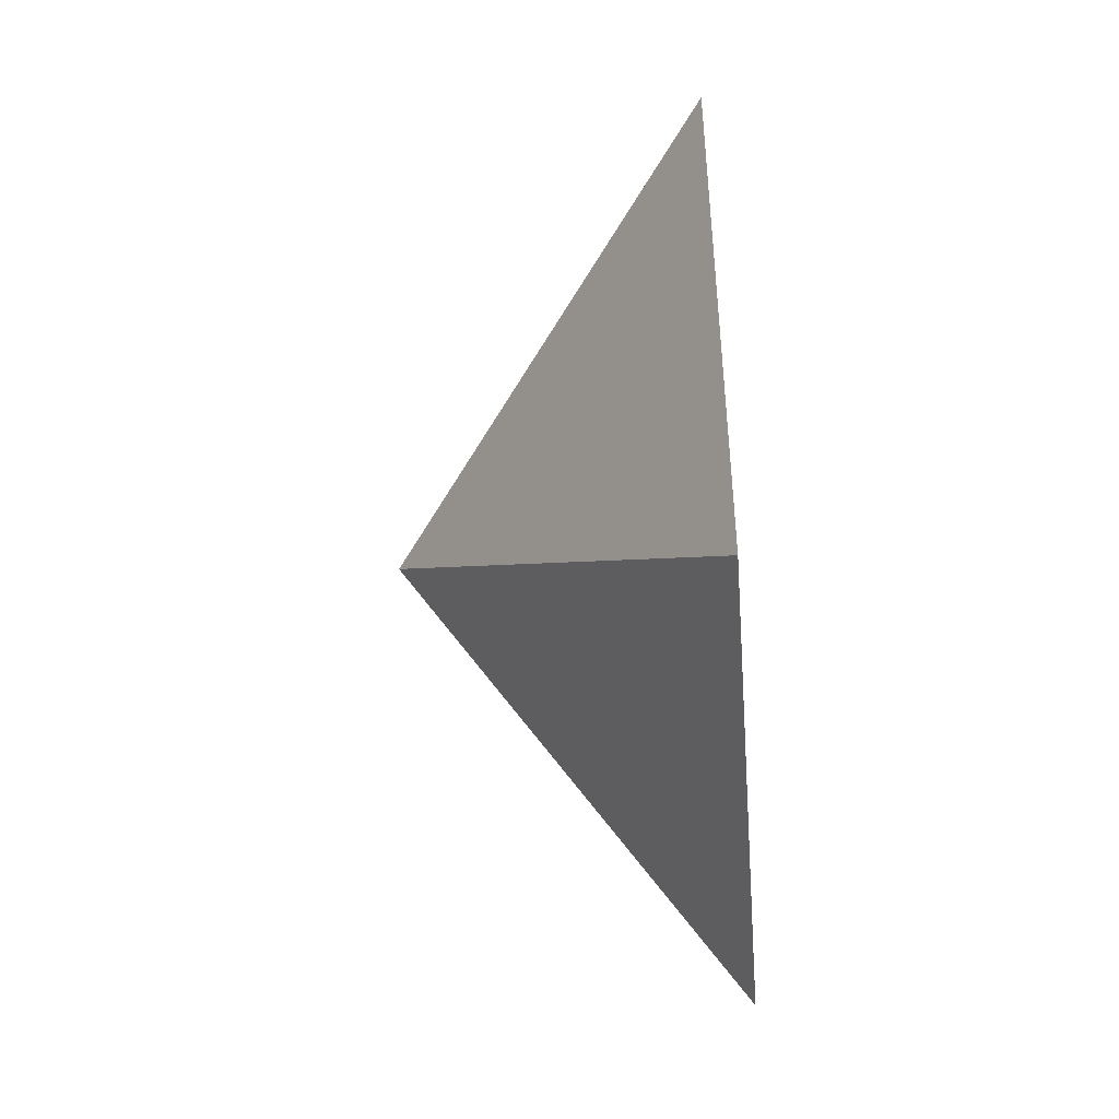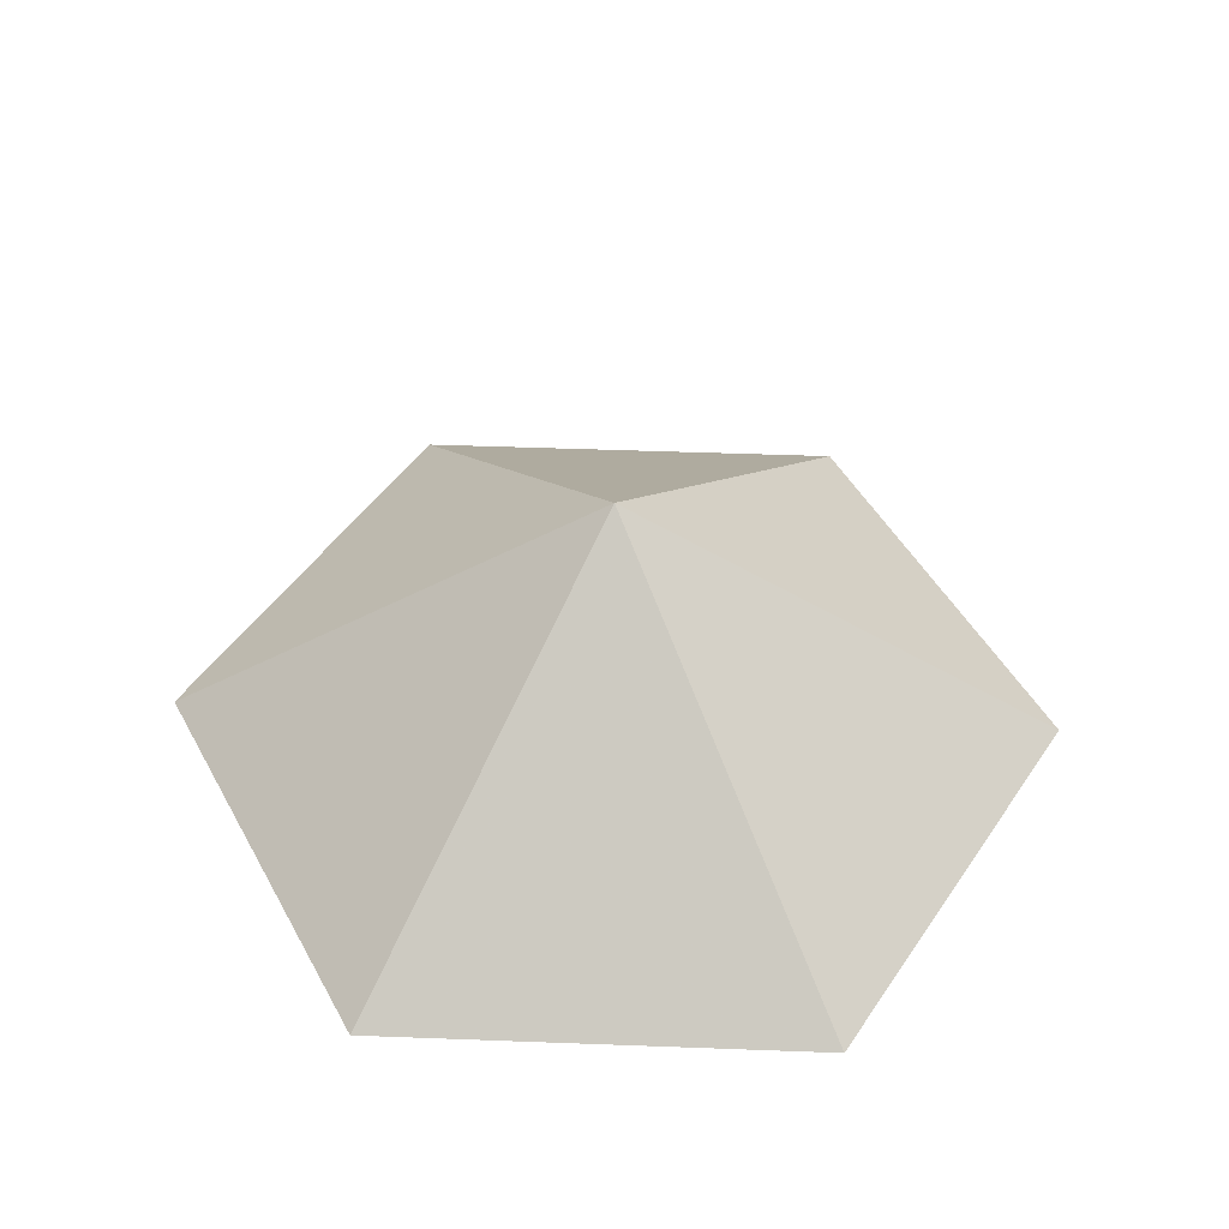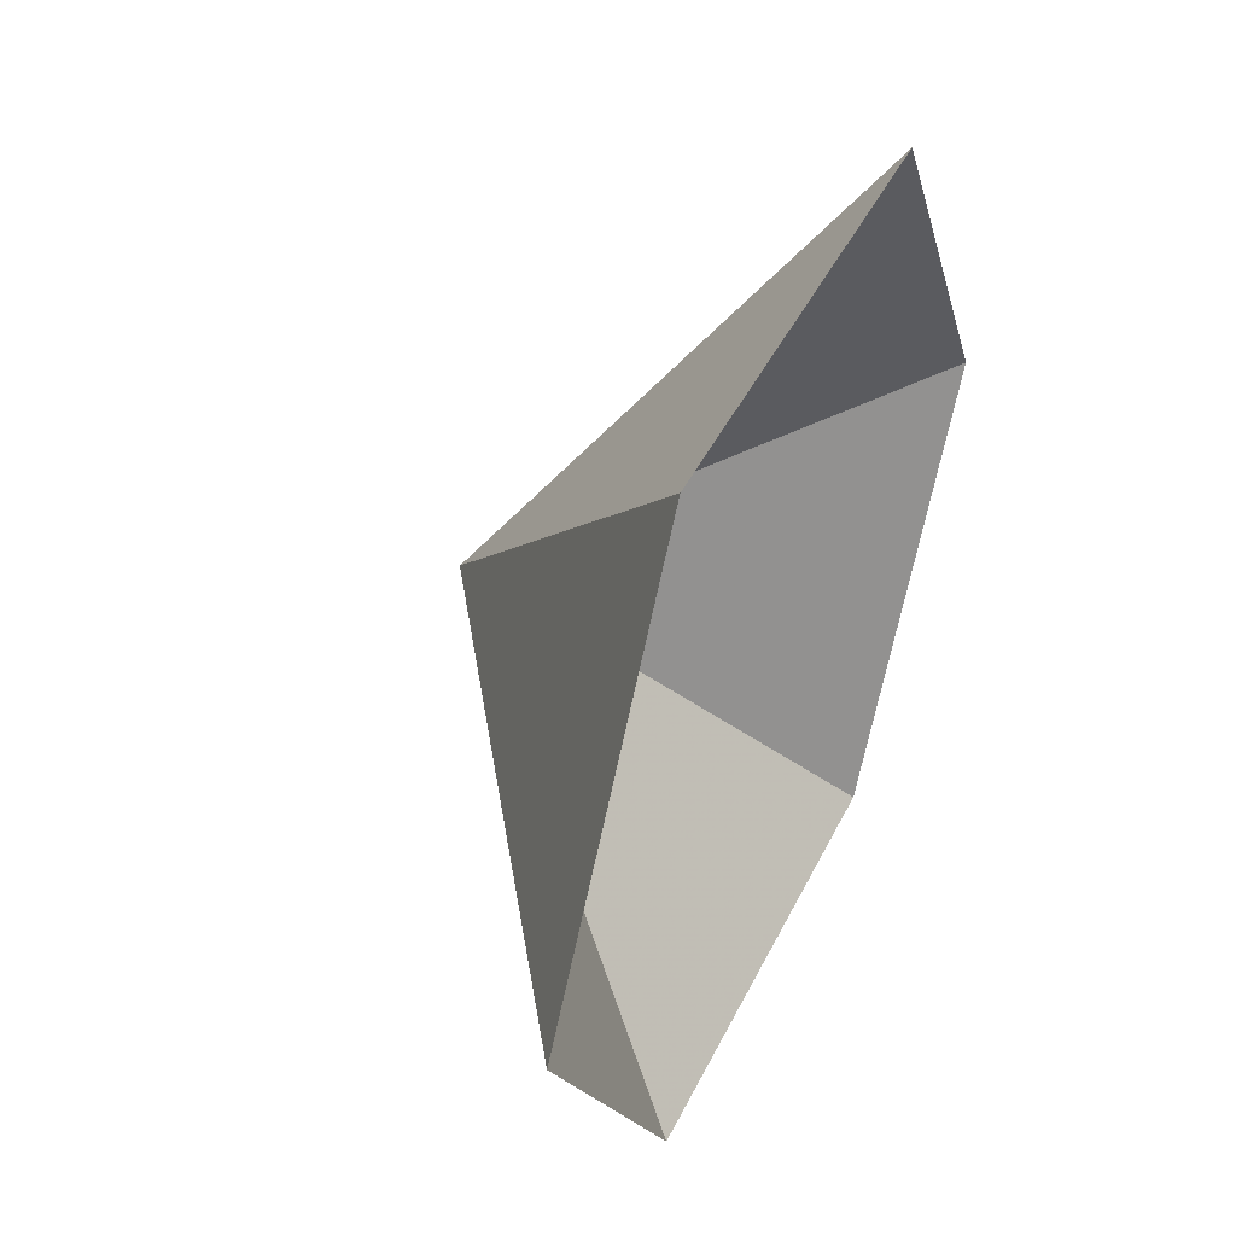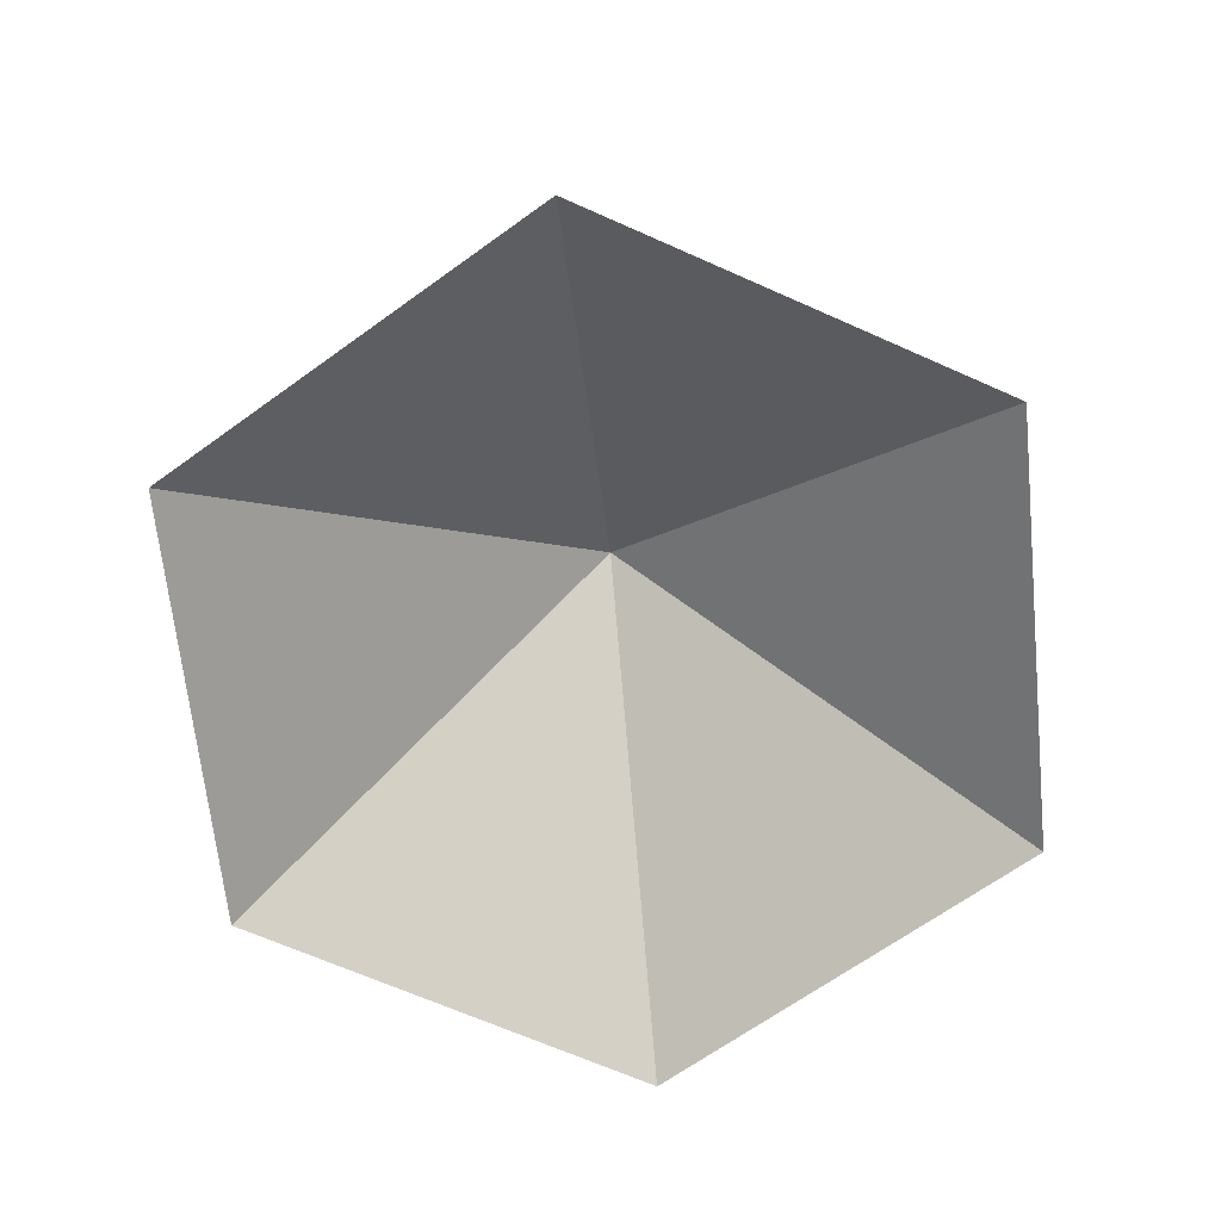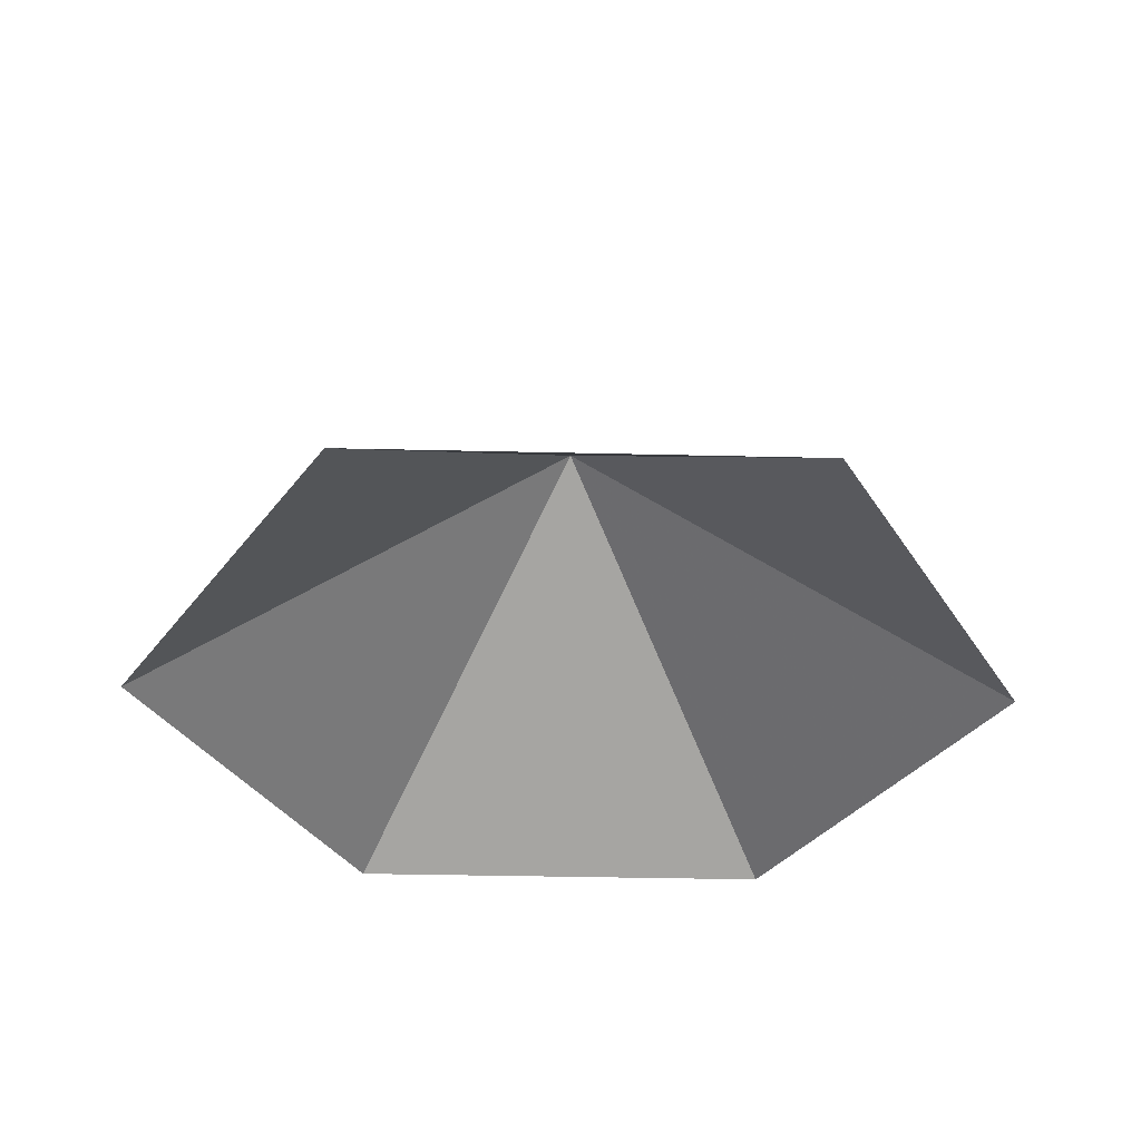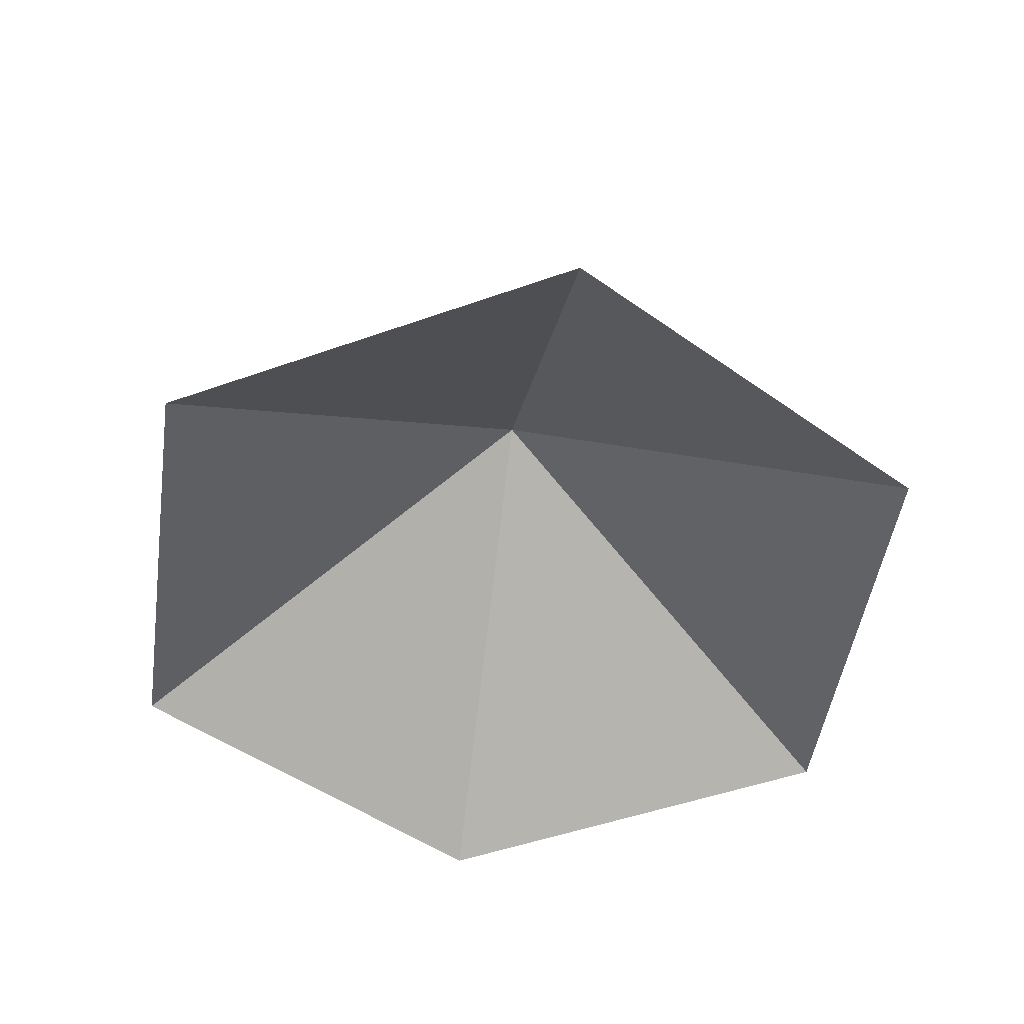
<metadata>
{"format":"obj","ext":"obj","renderer":"f3d","projection":"perspective","resolution":1024,"background":"white","views":[{"elev":-59.3,"azim":94.0,"up":"+Y"},{"elev":47.6,"azim":-117.6,"up":"+Z"},{"elev":44.9,"azim":115.1,"up":"+Y"},{"elev":-66.9,"azim":-84.1,"up":"+Z"},{"elev":-35.5,"azim":-121.8,"up":"+Z"},{"elev":-49.0,"azim":-38.4,"up":"+Z"}]}
</metadata>
<code>
v 0 0 0
v 4.675 0 0
v 7.013 4.049 0
v 4.675 8.098 0
v 0 8.098 0
v -2.338 4.049 0
v 2.338 4.049 3.178
f 1 2 7
f 2 3 7
f 3 4 7
f 4 5 7
f 5 6 7
f 6 1 7

</code>
